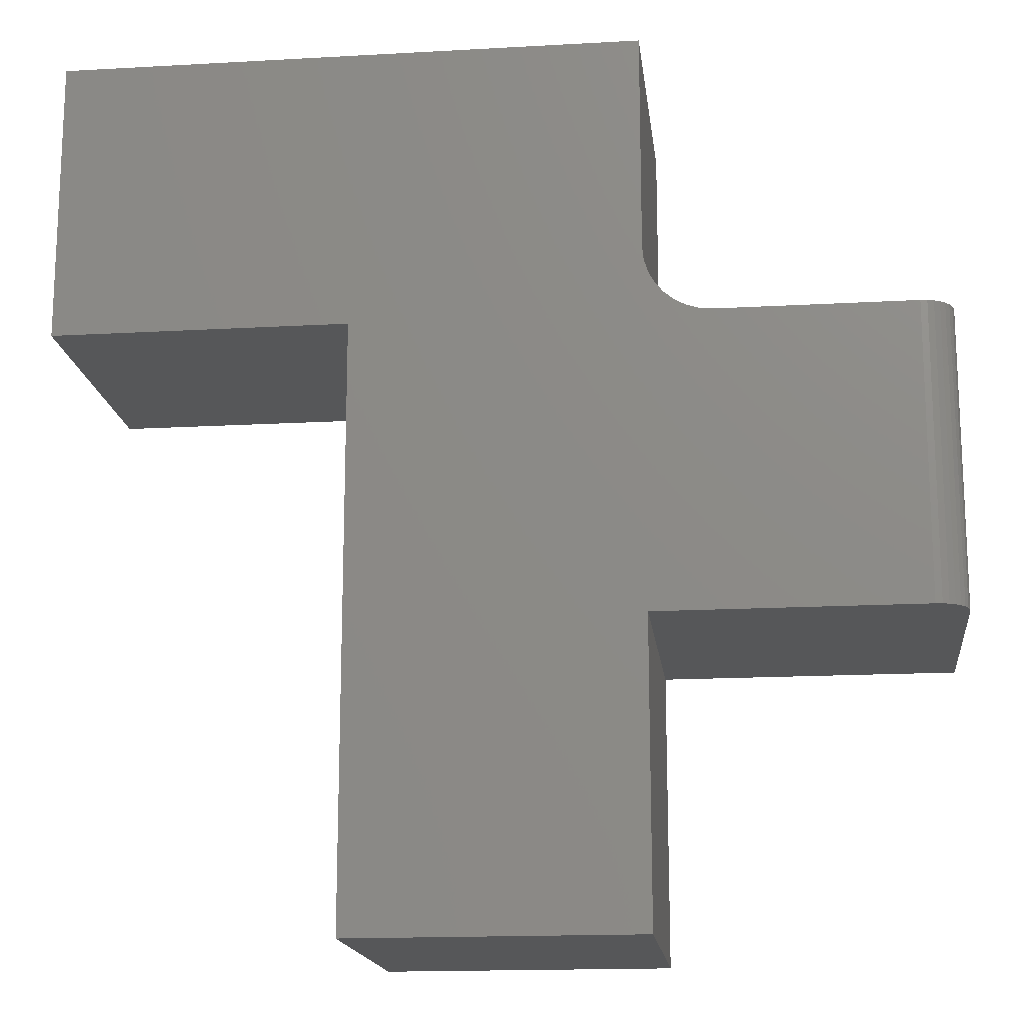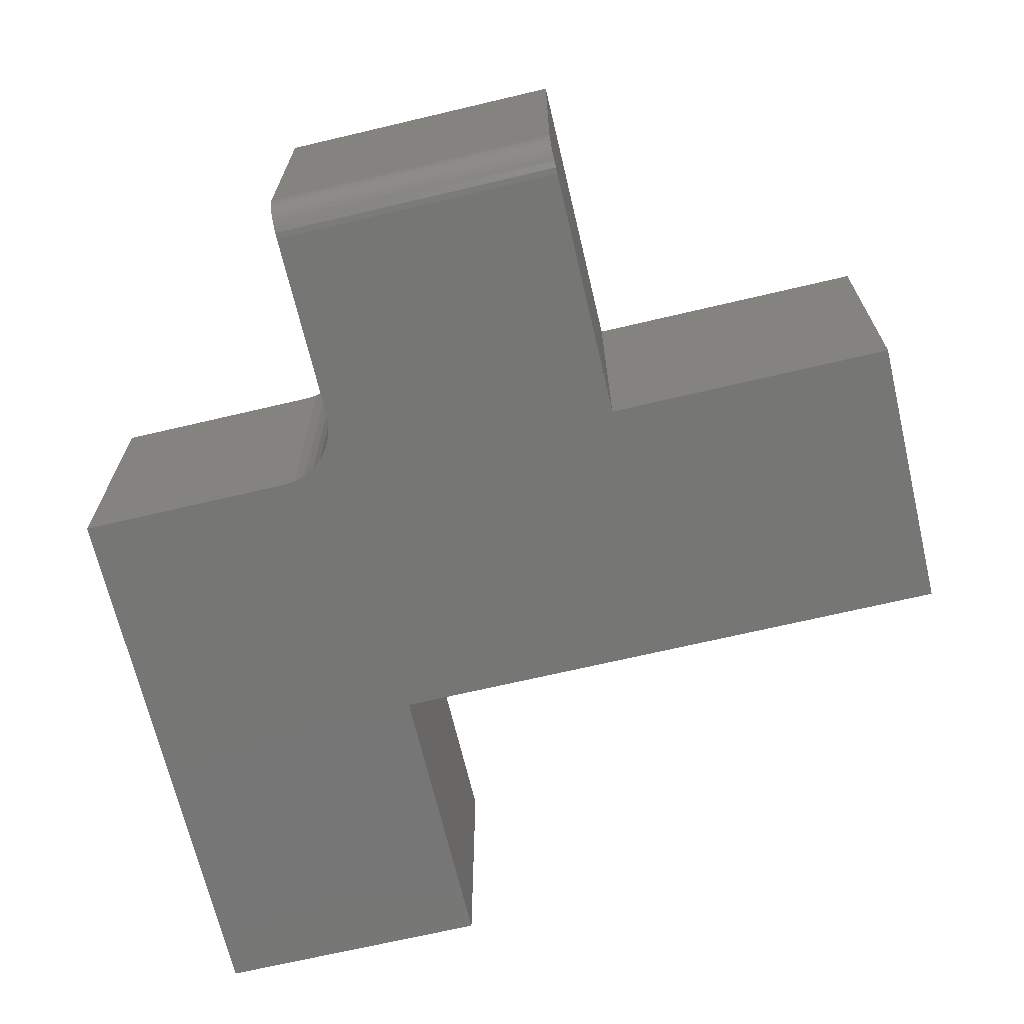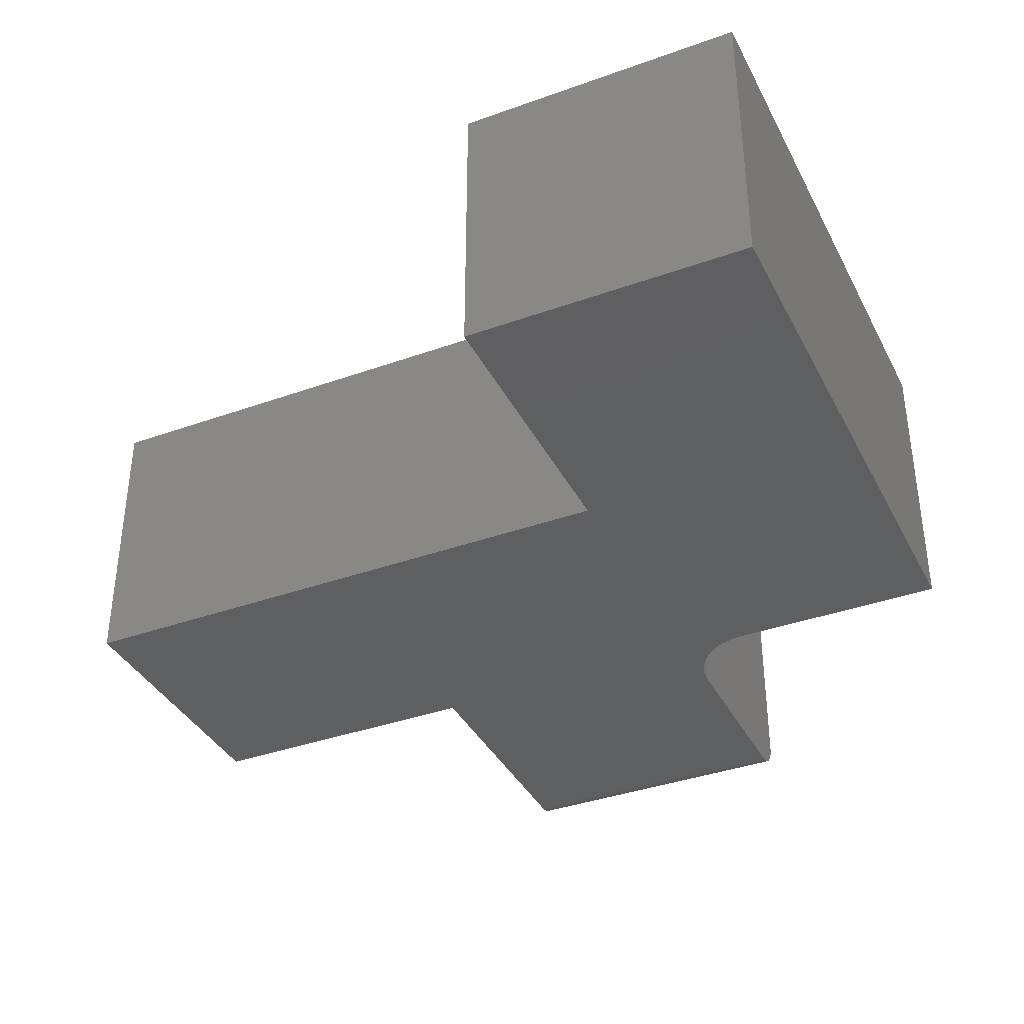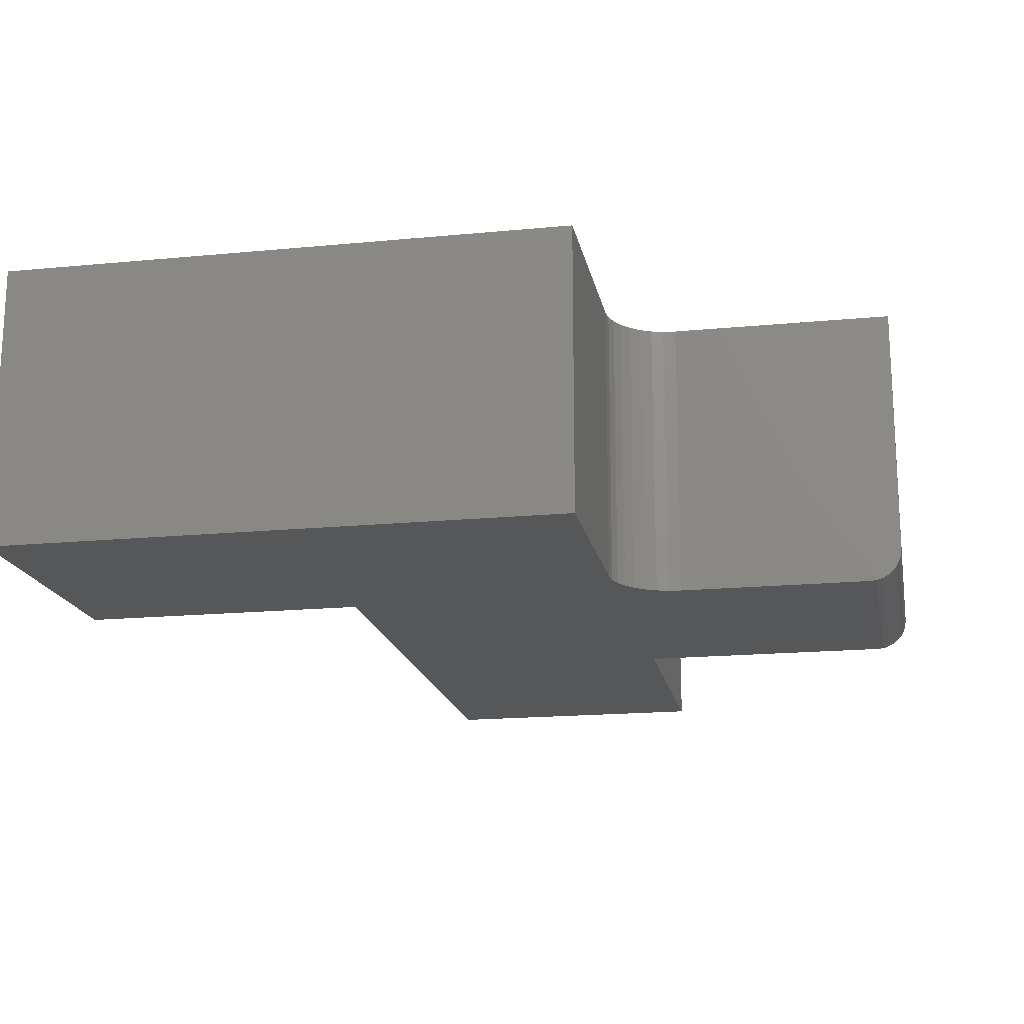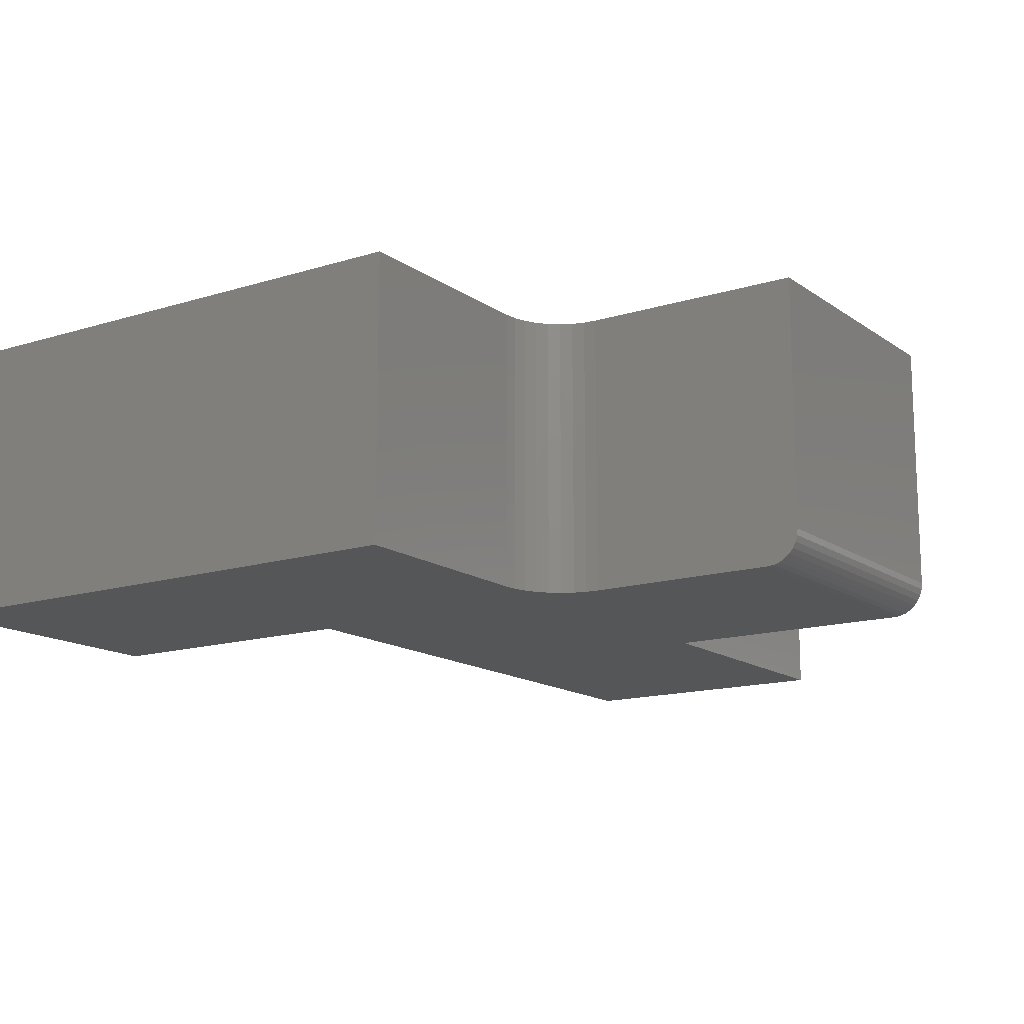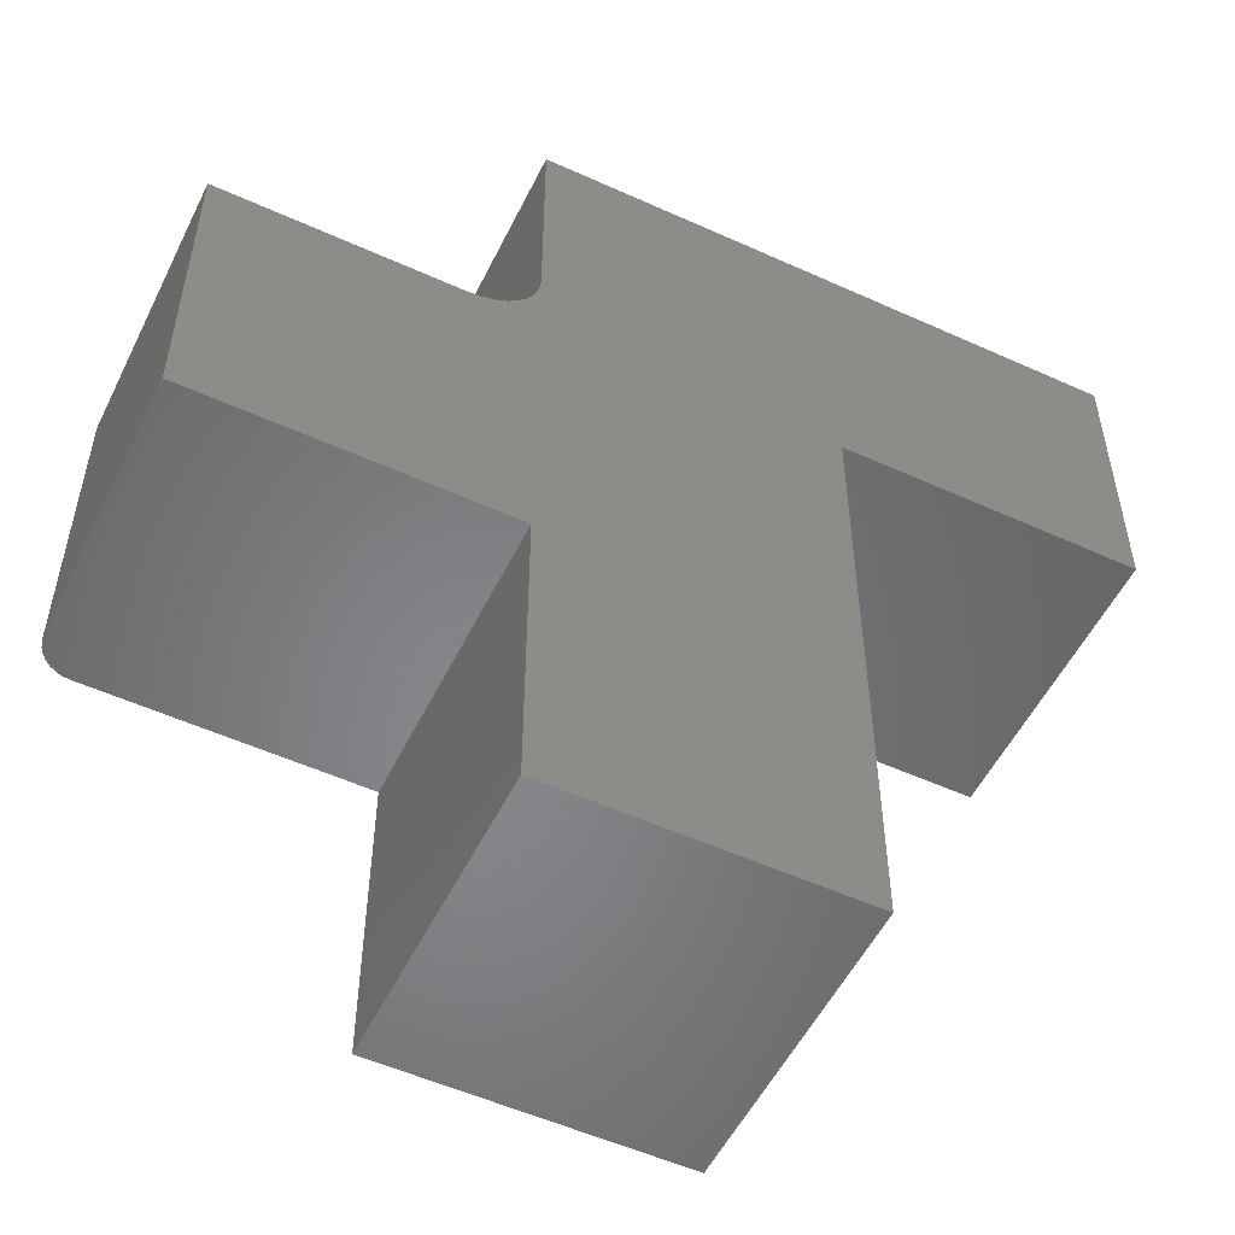
<metadata>
{"format":"stl","ext":"stl","renderer":"f3d","projection":"perspective","resolution":1024,"background":"white","views":[{"elev":-16.4,"azim":-173.4,"up":"+Y"},{"elev":-68.4,"azim":-76.7,"up":"+Z"},{"elev":-37.4,"azim":114.7,"up":"+Z"},{"elev":-17.6,"azim":-169.2,"up":"+Z"},{"elev":-14.5,"azim":-145.8,"up":"+Z"},{"elev":-53.4,"azim":-25.9,"up":"+Y"}]}
</metadata>
<code>
# stl→obj: 54 verts, 104 faces
v -0.2734 -0.2002 0.2734
v -0.2711 -0.2002 0.01929
v -0.2734 -0.2002 0.03125
v -0.2728 -0.2002 0.02515
v -0.2682 -0.2002 0.01389
v -0.2541 -0.2002 0.002379
v -0.2595 -0.2002 0.005267
v -0.2643 -0.2002 0.009153
v -0.05962 -0.2002 0.2734
v -0.05962 -0.2002 0
v -0.2422 -0.2002 0
v -0.2483 -0.2002 0.0006005
v 0.002878 0.06743 0.2734
v 0.002878 0.06743 0
v 0.002878 -0.1377 0.2734
v 0.002878 -0.1377 0
v -0.2422 -0.4766 0
v 0.2706 -0.2002 0
v 0.2706 -0.4766 0
v 0.002878 -0.4766 0
v -0.04743 -0.199 0
v -0.0357 -0.1955 0
v -0.0249 -0.1897 0
v -0.01543 -0.1819 0
v -0.007655 -0.1725 0
v 0.5469 -0.2002 0
v -0.001879 -0.1617 0
v 0.001677 -0.1499 0
v 0.5469 0.06743 0
v 0.002878 -0.7529 0
v 0.2706 -0.7529 0
v -0.2734 -0.4766 0.2734
v 0.2706 -0.2002 0.2734
v -0.007655 -0.1725 0.2734
v -0.01543 -0.1819 0.2734
v -0.0249 -0.1897 0.2734
v -0.0357 -0.1955 0.2734
v -0.04743 -0.199 0.2734
v 0.002878 -0.4766 0.2734
v 0.2706 -0.4766 0.2734
v 0.5469 -0.2002 0.2734
v 0.5469 0.06743 0.2734
v 0.001677 -0.1499 0.2734
v -0.001879 -0.1617 0.2734
v 0.002878 -0.7529 0.2734
v 0.2706 -0.7529 0.2734
v -0.2734 -0.4766 0.03125
v -0.2711 -0.4766 0.01929
v -0.2728 -0.4766 0.02515
v -0.2595 -0.4766 0.005267
v -0.2541 -0.4766 0.002379
v -0.2682 -0.4766 0.01389
v -0.2643 -0.4766 0.009153
v -0.2483 -0.4766 0.0006005
f 1 2 3
f 2 4 3
f 5 6 7
f 7 8 5
f 9 10 11
f 9 11 12
f 9 12 1
f 12 6 5
f 12 5 2
f 12 2 1
f 13 14 15
f 15 14 16
f 11 10 17
f 18 19 20
f 18 20 17
f 18 17 10
f 18 10 21
f 18 21 22
f 18 22 23
f 18 23 24
f 18 24 25
f 26 18 25
f 26 25 27
f 26 27 28
f 26 28 16
f 26 16 14
f 26 14 29
f 30 20 31
f 31 20 19
f 32 9 1
f 33 34 35
f 33 35 36
f 33 36 37
f 33 37 38
f 33 38 9
f 33 9 32
f 33 32 39
f 33 39 40
f 41 42 13
f 41 13 15
f 41 15 43
f 41 43 44
f 41 44 34
f 41 34 33
f 45 46 39
f 39 46 40
f 24 34 25
f 25 34 44
f 25 44 27
f 27 44 43
f 27 43 28
f 28 43 15
f 28 15 16
f 34 24 35
f 35 24 23
f 35 23 36
f 36 23 22
f 36 22 37
f 37 22 21
f 37 21 38
f 38 21 10
f 38 10 9
f 1 3 32
f 32 3 47
f 47 48 32
f 47 49 48
f 50 51 52
f 52 53 50
f 39 32 54
f 39 54 17
f 39 17 20
f 54 32 48
f 54 48 52
f 54 52 51
f 11 17 12
f 12 17 54
f 12 54 6
f 6 54 51
f 6 51 7
f 7 51 50
f 7 50 8
f 8 50 53
f 8 53 5
f 5 53 52
f 5 52 2
f 2 52 48
f 2 48 4
f 4 48 49
f 4 49 3
f 3 49 47
f 42 29 13
f 13 29 14
f 26 29 41
f 41 29 42
f 33 18 41
f 41 18 26
f 40 19 33
f 33 19 18
f 46 31 40
f 40 31 19
f 30 31 45
f 45 31 46
f 39 20 45
f 45 20 30

</code>
